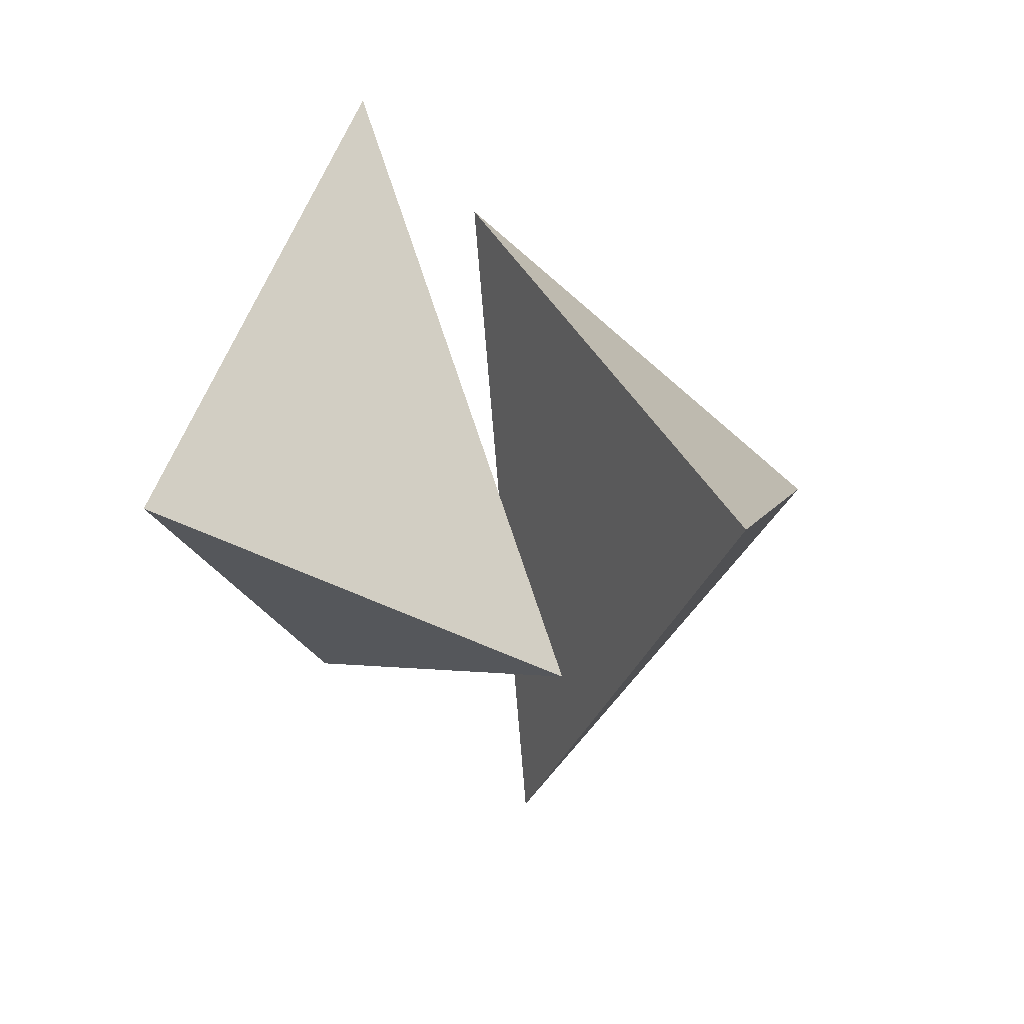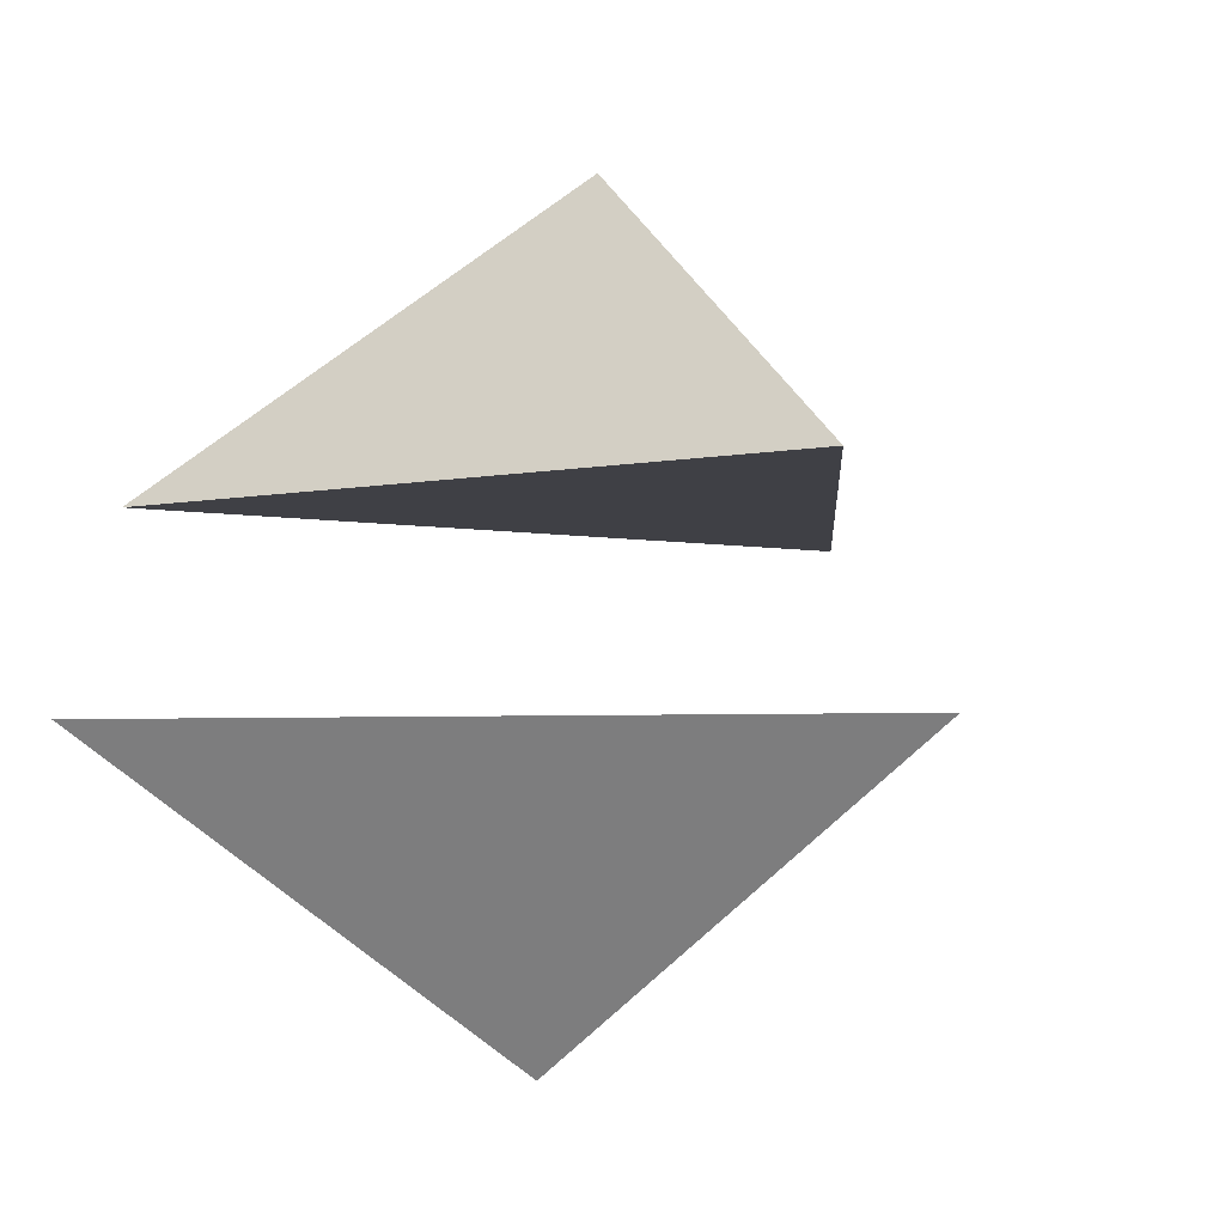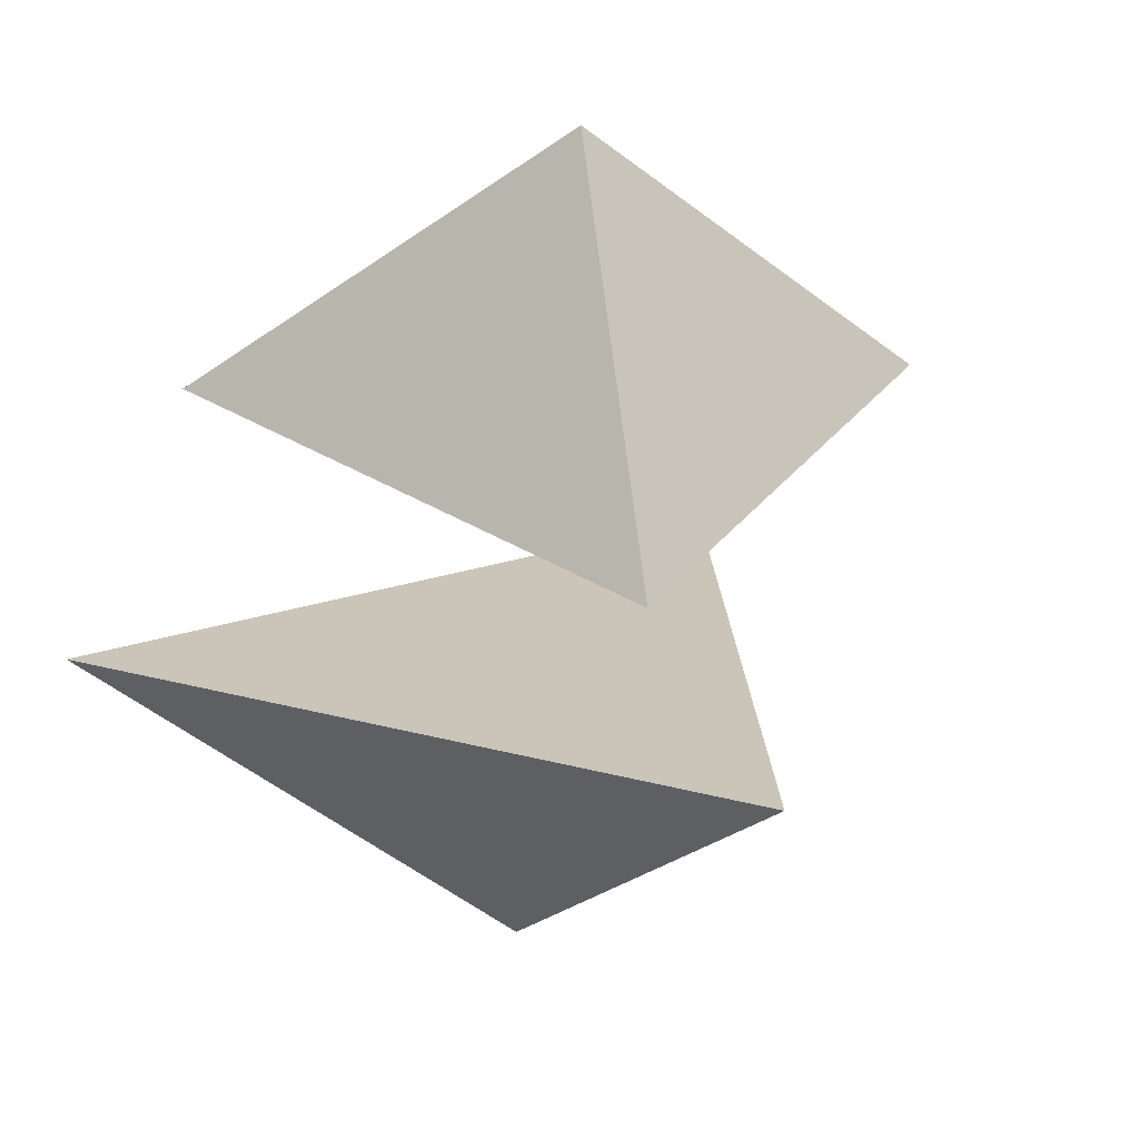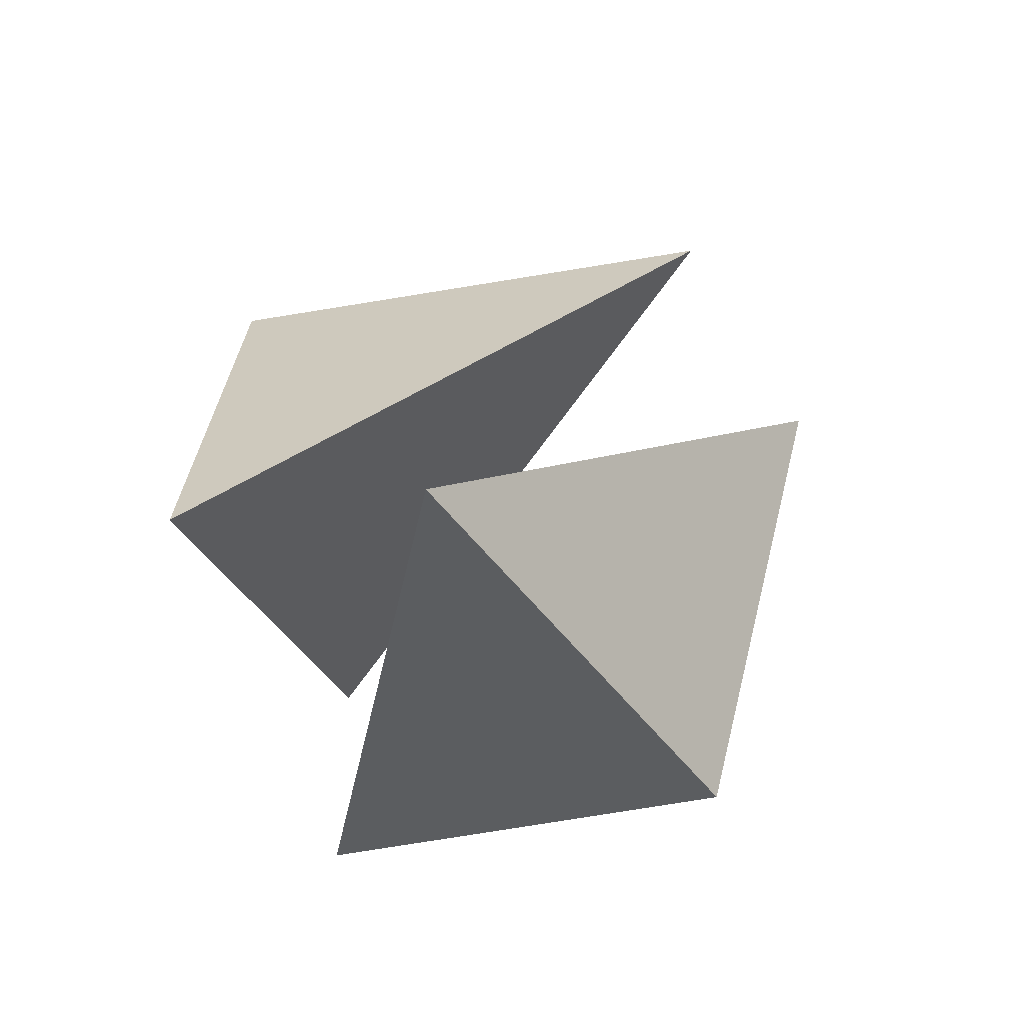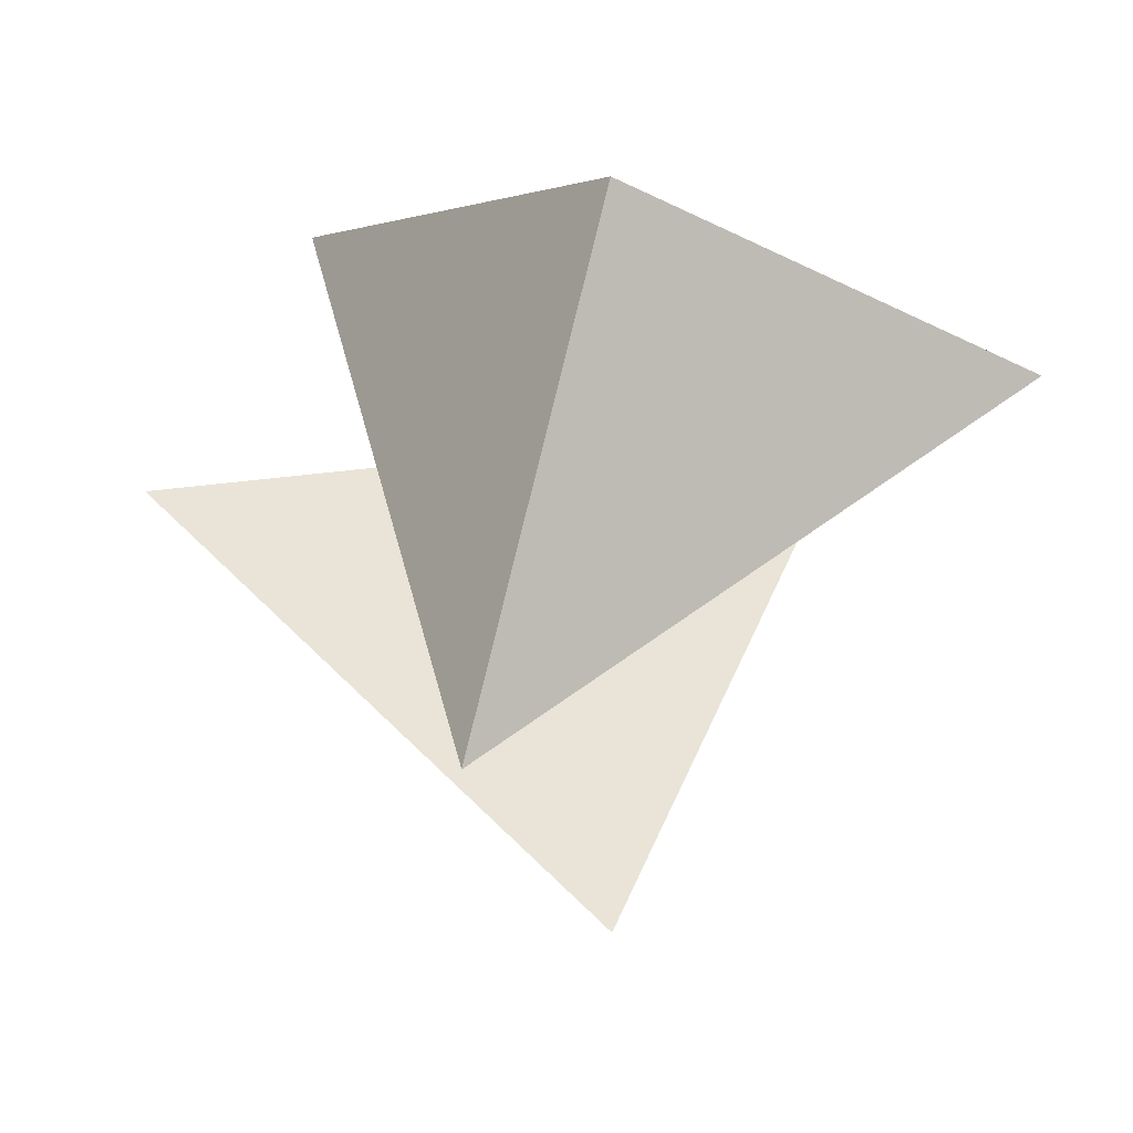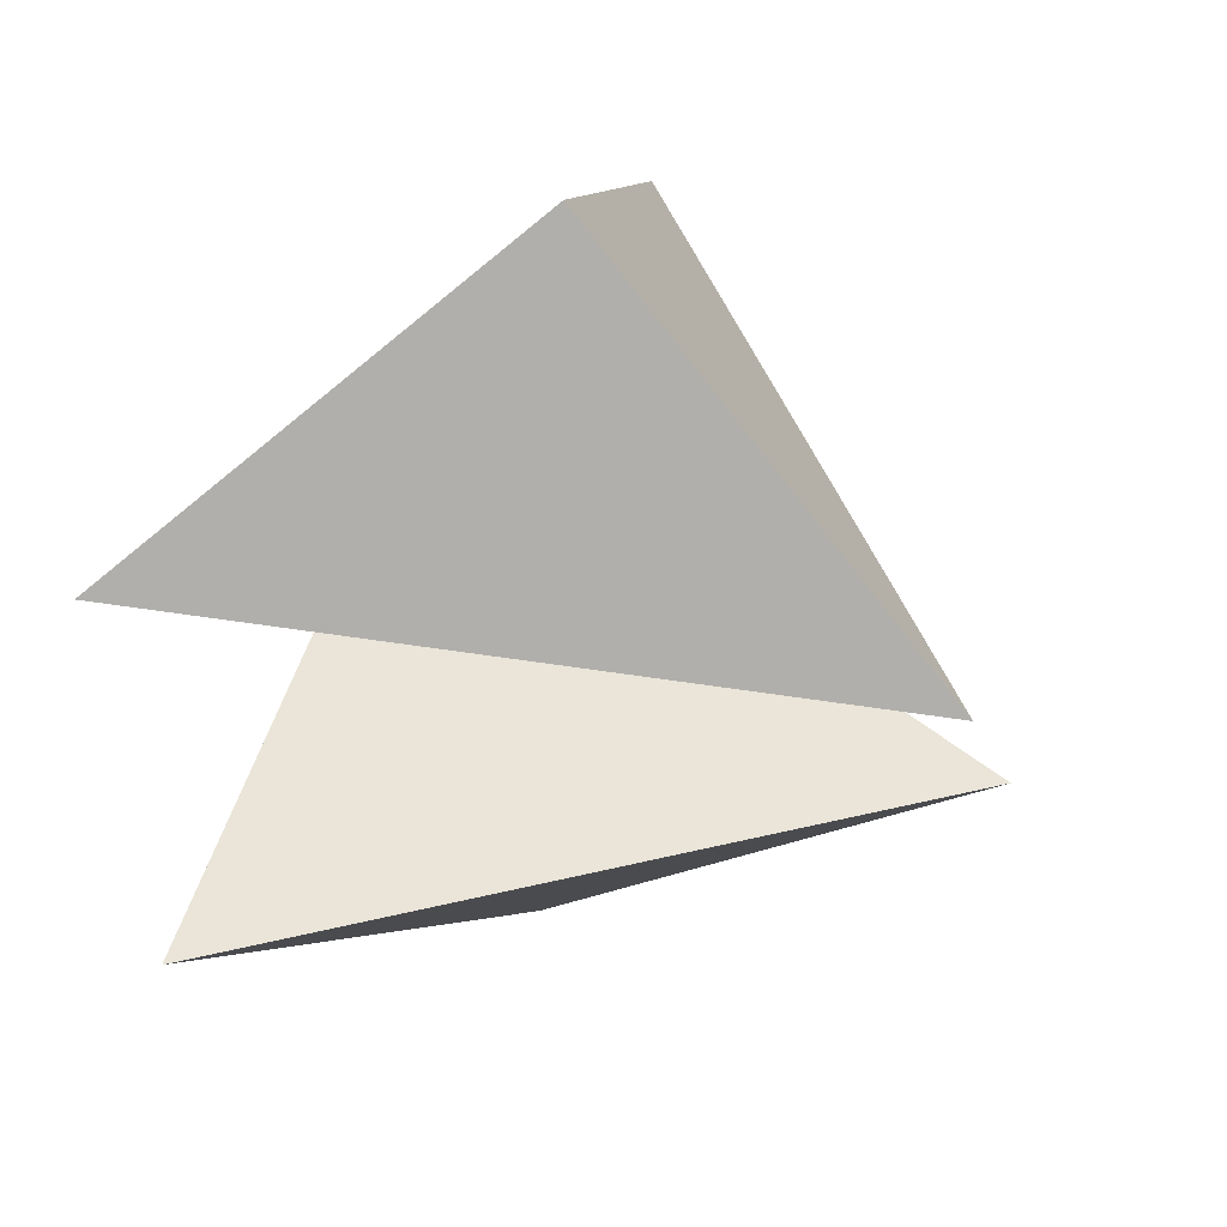
<metadata>
{"format":"obj","ext":"obj","renderer":"f3d","projection":"perspective","resolution":1024,"background":"white","views":[{"elev":16.0,"azim":-113.5,"up":"+Z"},{"elev":-5.2,"azim":-129.7,"up":"+Y"},{"elev":20.7,"azim":-110.2,"up":"+Y"},{"elev":63.4,"azim":139.9,"up":"+Z"},{"elev":43.5,"azim":-86.2,"up":"+Y"},{"elev":45.4,"azim":-152.6,"up":"+Y"}]}
</metadata>
<code>
o Cube_Cube.001
v -0.111 1.542 0.1289
v 0.3711 0.3836 1.686
v -1.699 0.3836 -0.2413
v 1.006 0.3949 -1.07
f 1 4 3
f 1 3 2
f 4 1 2
f 2 3 4
o Cube.001_Cube.003
v -0.111 -1.542 -0.1289
v 0.3711 -0.3836 -1.686
v -1.699 -0.3836 0.2413
v 1.006 -0.3949 1.07
f 5 8 7
f 5 7 6
f 8 5 6
f 6 7 8

</code>
